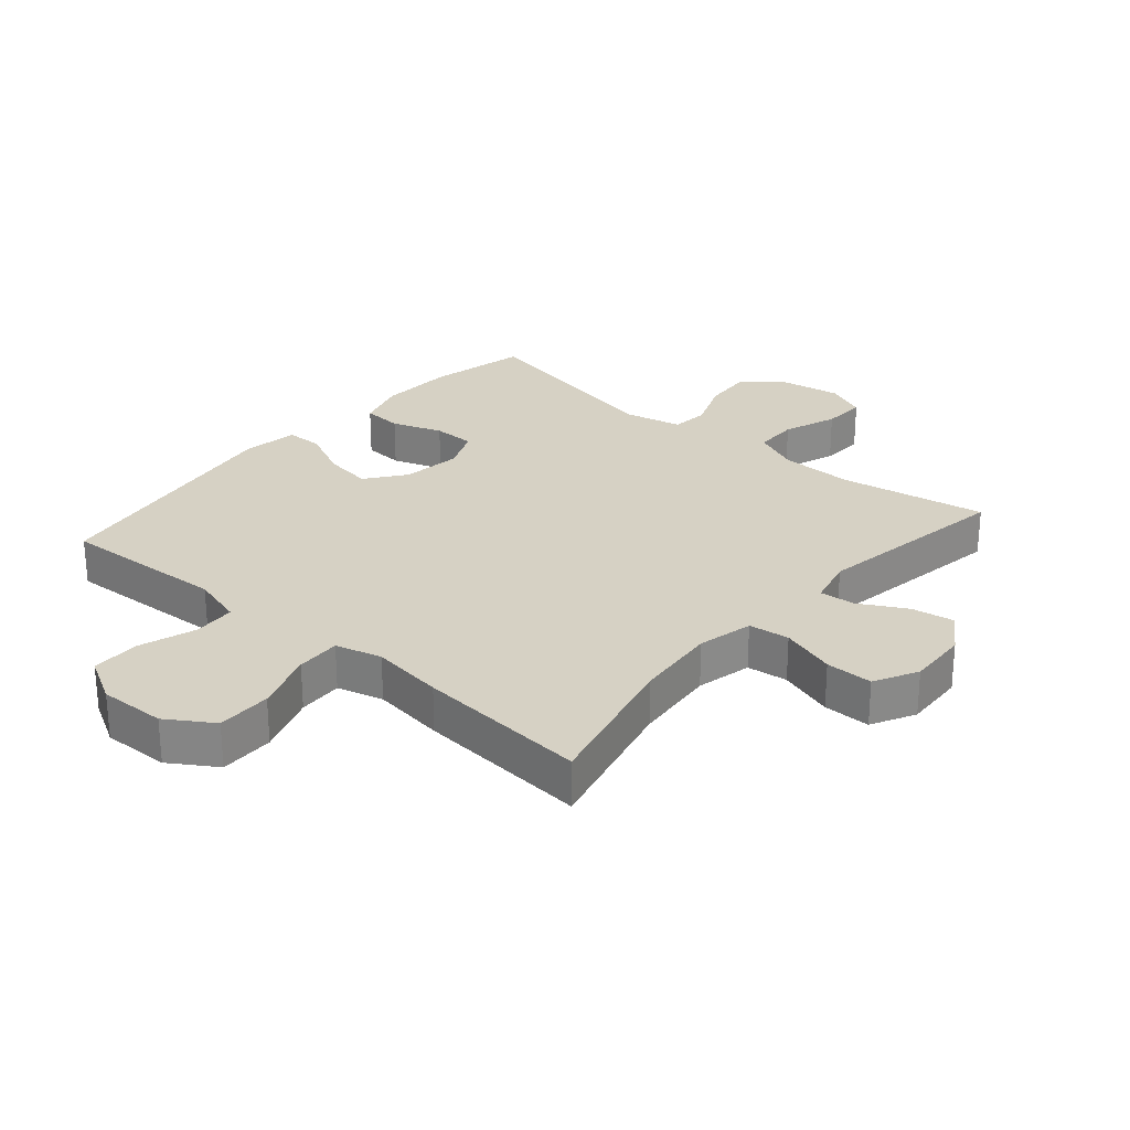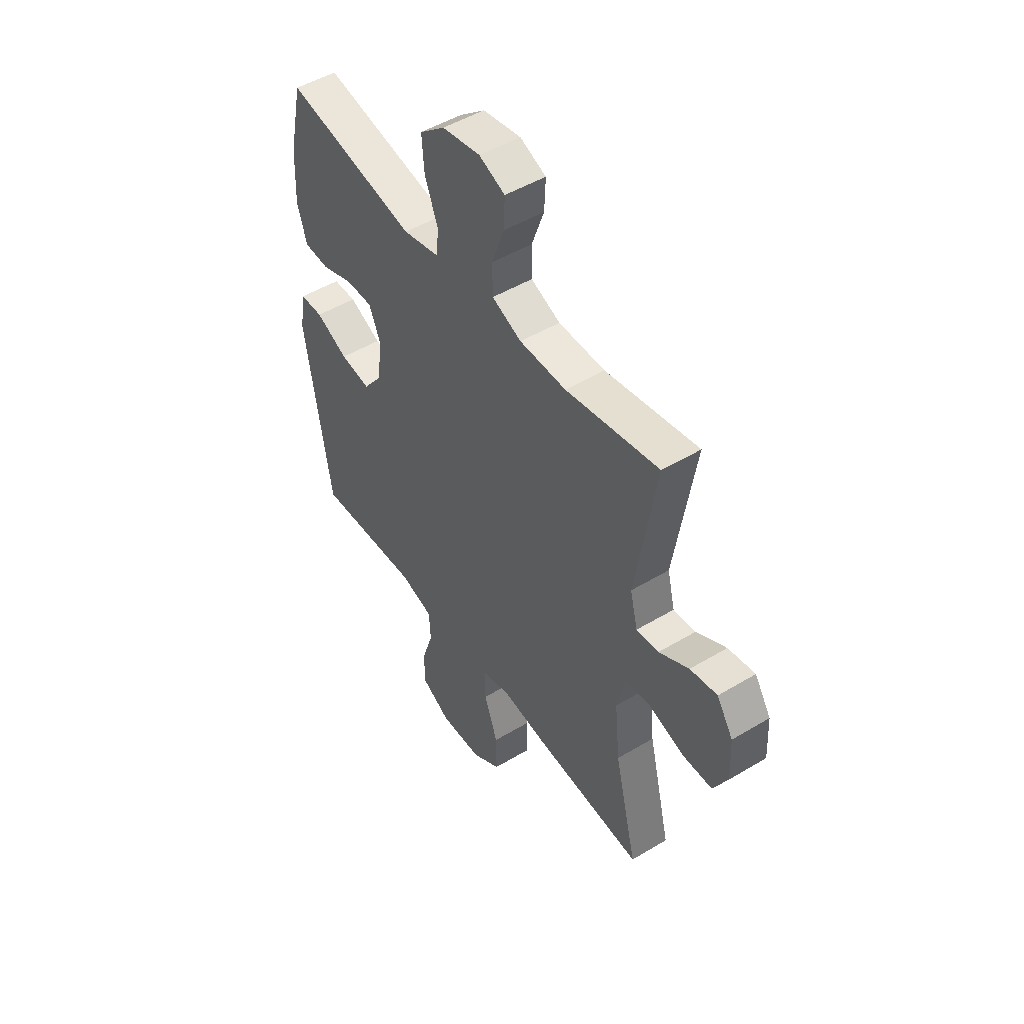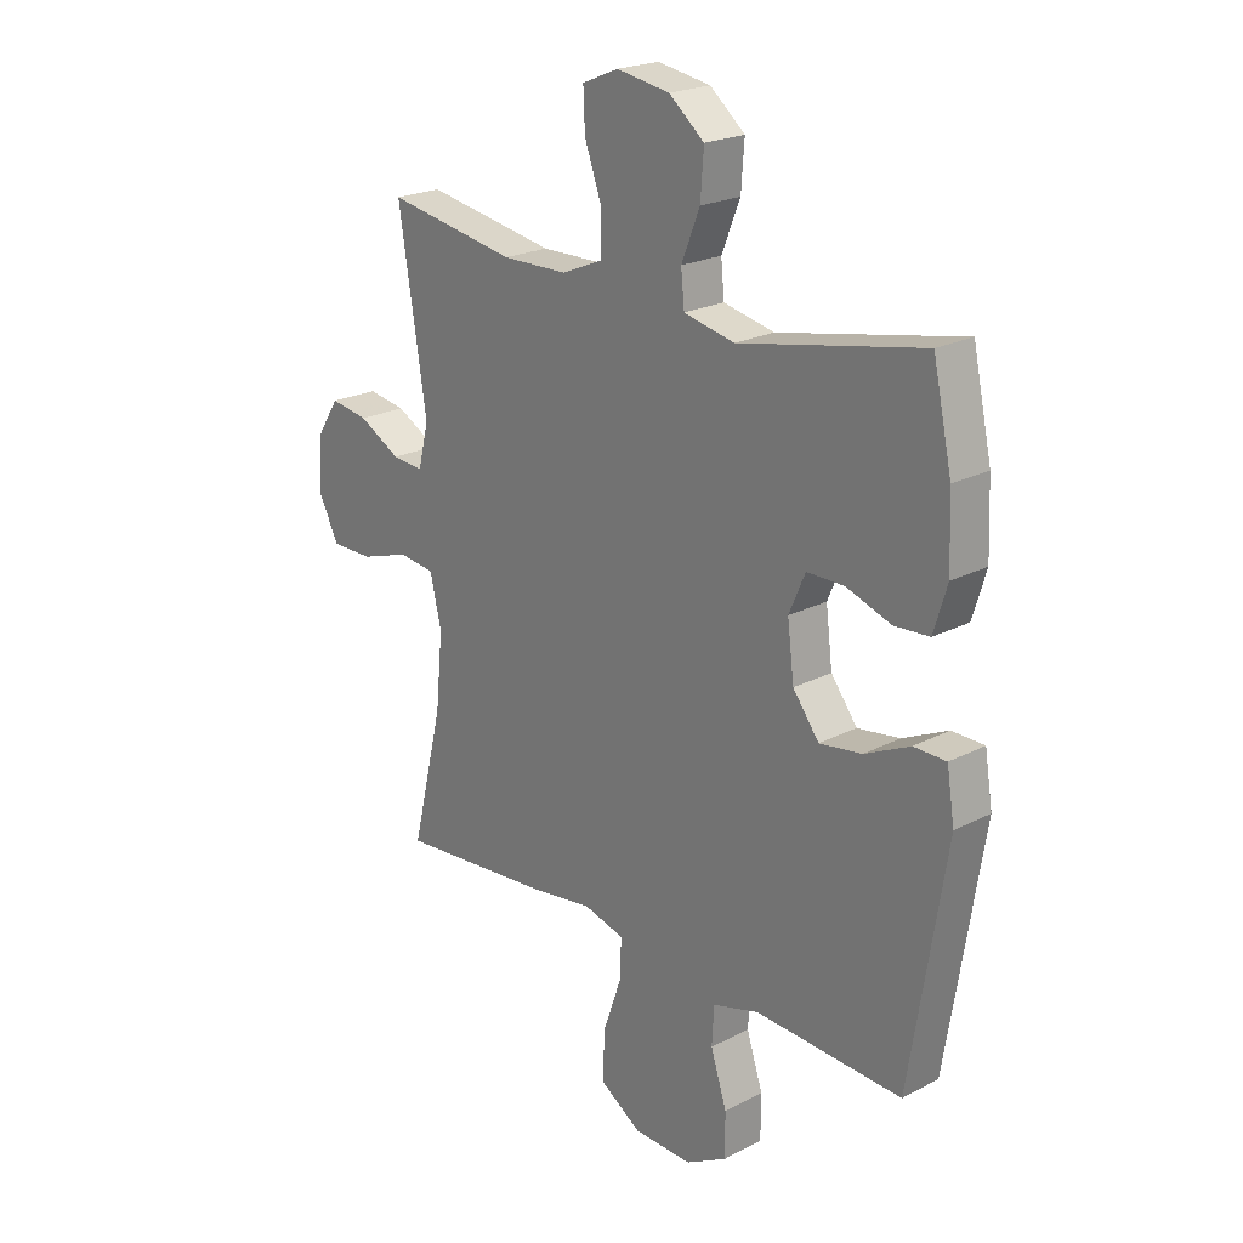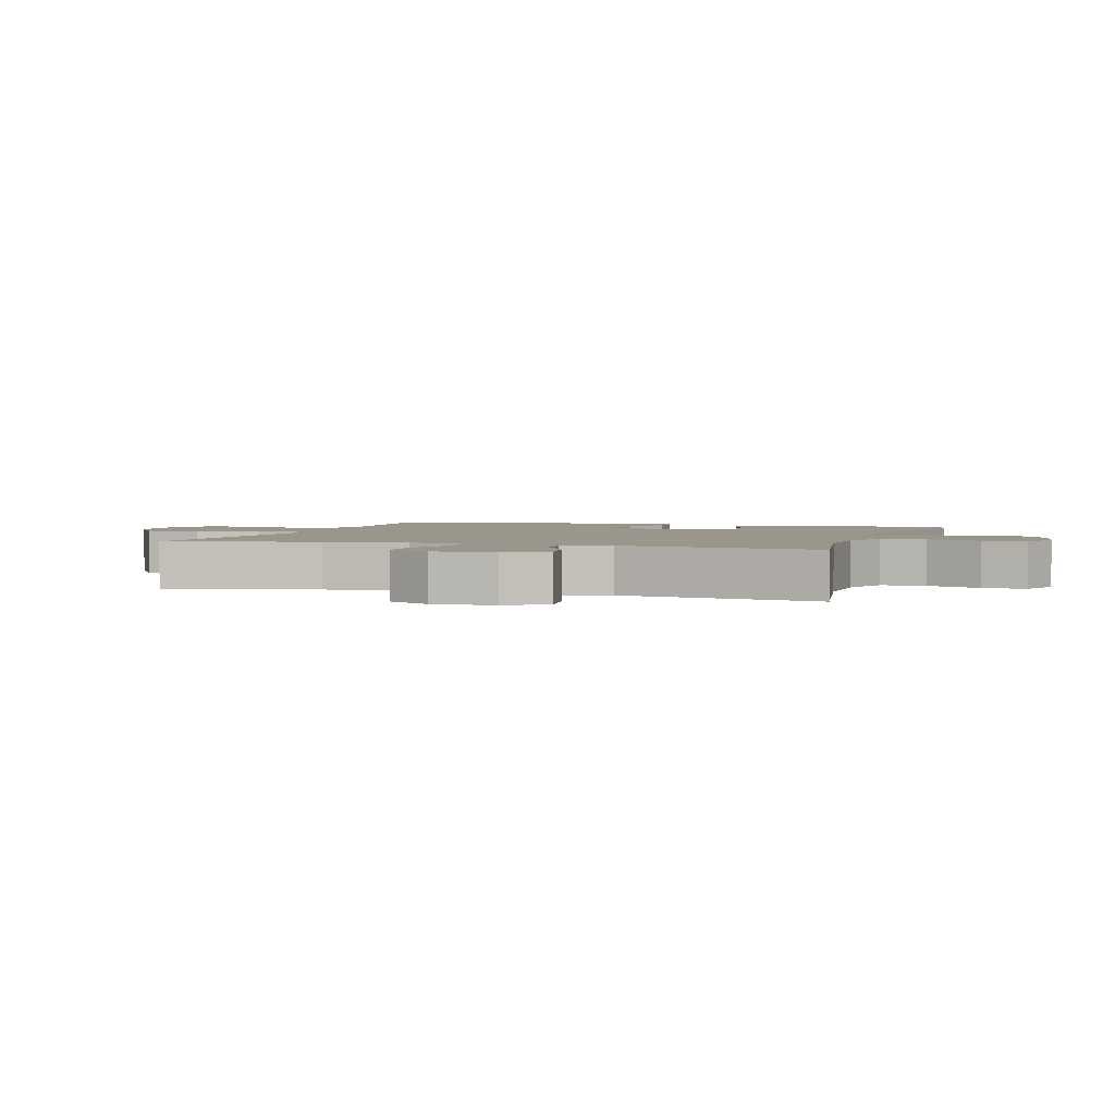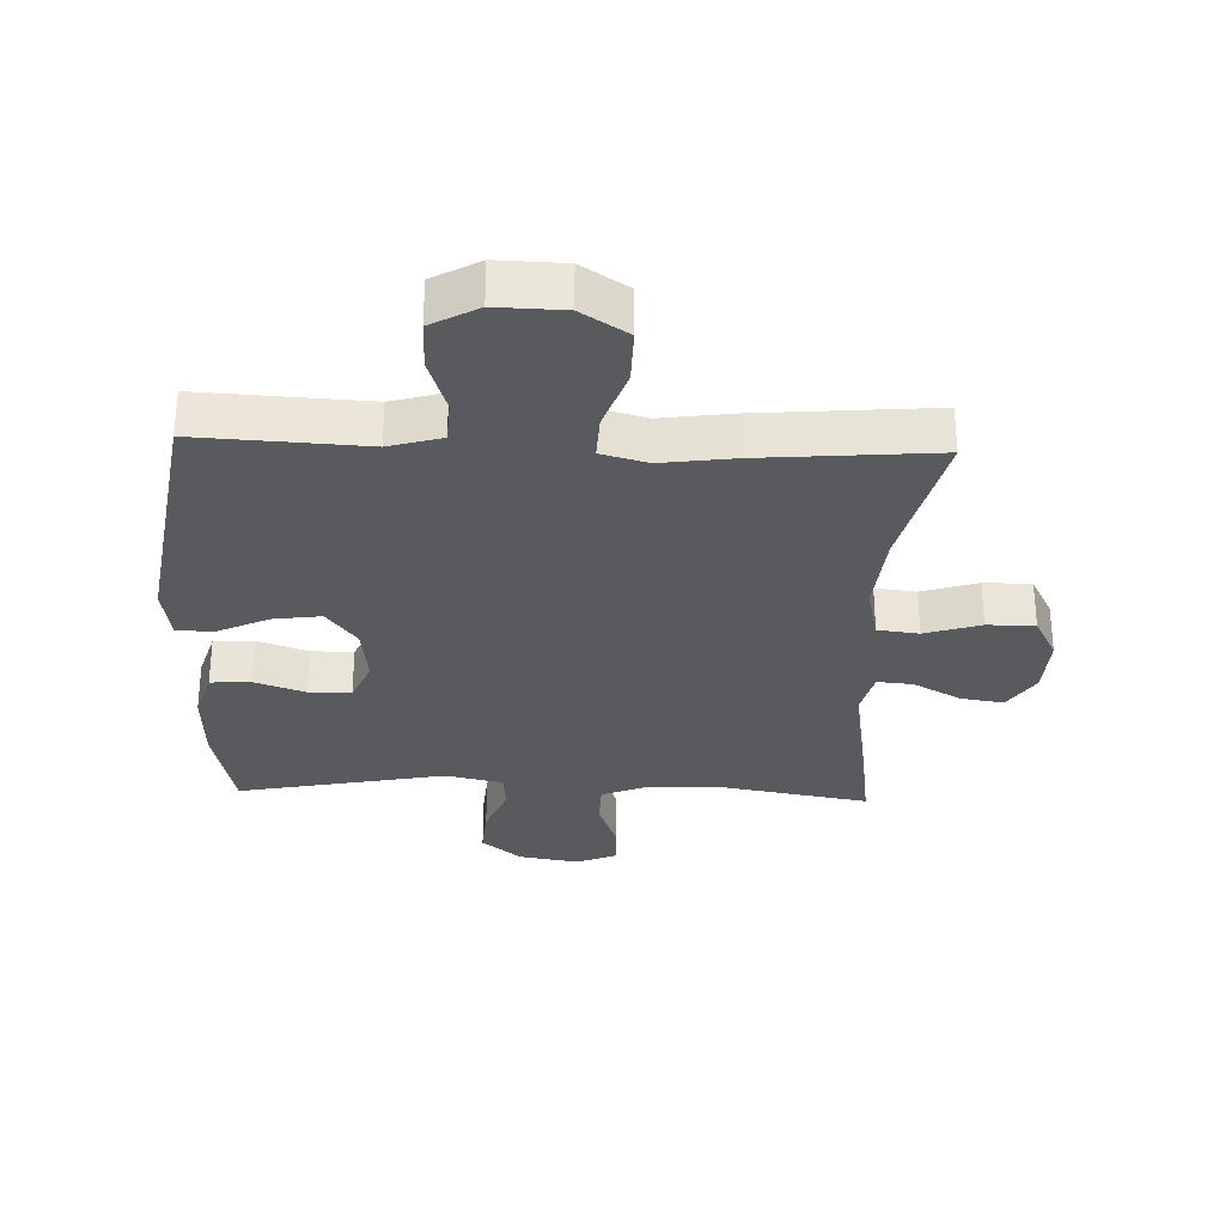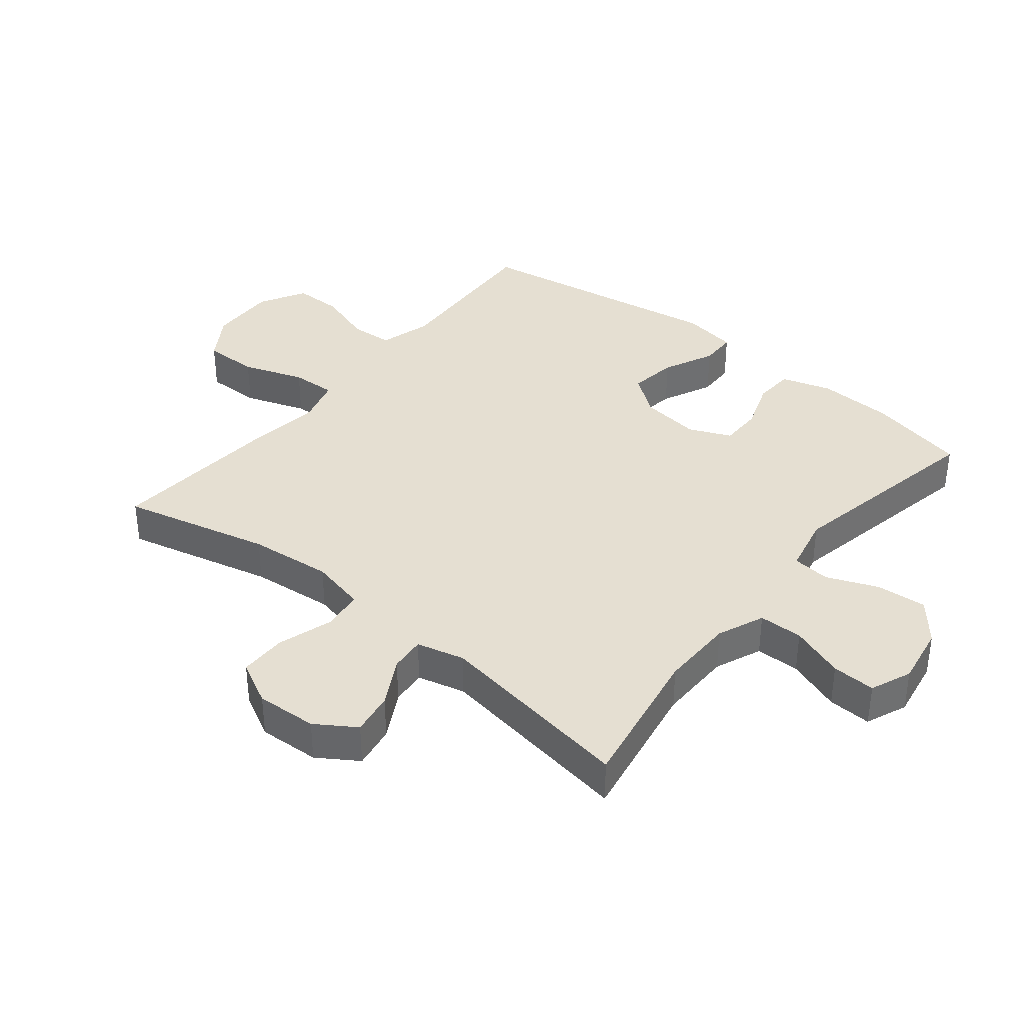
<metadata>
{"format":"obj","ext":"obj","renderer":"f3d","projection":"perspective","resolution":1024,"background":"white","views":[{"elev":27.0,"azim":-139.2,"up":"+Y"},{"elev":49.2,"azim":-123.7,"up":"+Z"},{"elev":22.0,"azim":47.8,"up":"+Z"},{"elev":2.5,"azim":-72.2,"up":"+Y"},{"elev":-30.5,"azim":177.9,"up":"+Y"},{"elev":37.5,"azim":-51.1,"up":"+Y"}]}
</metadata>
<code>
v 0.5 0.07 -0.5
v 0.364 0.07 -0.493
v 0.236 0.07 -0.486
v 0.153 0.07 -0.51
v 0.149 0.07 -0.578
v 0.178 0.07 -0.667
v 0.178 0.07 -0.745
v 0.104 0.07 -0.786
v -0.002 0.07 -0.783
v -0.075 0.07 -0.736
v -0.074 0.07 -0.649
v -0.04 0.07 -0.552
v -0.037 0.07 -0.481
v -0.11 0.07 -0.461
v -0.226 0.07 -0.477
v -0.5 0.07 -0.5
v -0.443 0.07 -0.265
v -0.43 0.07 -0.133
v -0.45 0.07 -0.045
v -0.515 0.07 -0.037
v -0.603 0.07 -0.065
v -0.678 0.07 -0.065
v -0.714 0.07 0.004
v -0.709 0.07 0.101
v -0.668 0.07 0.164
v -0.6 0.07 0.153
v -0.525 0.07 0.112
v -0.469 0.07 0.107
v -0.45 0.07 0.183
v -0.5 0.07 0.5
v -0.267 0.07 0.459
v -0.15 0.07 0.461
v -0.076 0.07 0.492
v -0.075 0.07 0.562
v -0.106 0.07 0.648
v -0.109 0.07 0.717
v -0.044 0.07 0.744
v 0.051 0.07 0.728
v 0.114 0.07 0.676
v 0.108 0.07 0.597
v 0.075 0.07 0.515
v 0.081 0.07 0.455
v 0.172 0.07 0.435
v 0.5 0.07 0.5
v 0.534 0.07 0.344
v 0.539 0.07 0.224
v 0.515 0.07 0.145
v 0.452 0.07 0.141
v 0.372 0.07 0.169
v 0.305 0.07 0.169
v 0.276 0.07 0.102
v 0.288 0.07 0.007
v 0.335 0.07 -0.055
v 0.411 0.07 -0.044
v 0.492 0.07 -0.006
v 0.55 0.07 -0.007
v 0.564 0.07 -0.094
v 0.5 0 -0.5
v 0.364 0 -0.493
v 0.236 0 -0.486
v 0.153 0 -0.51
v 0.149 0 -0.578
v 0.178 0 -0.667
v 0.178 0 -0.745
v 0.104 0 -0.786
v -0.002 0 -0.783
v -0.075 0 -0.736
v -0.074 0 -0.649
v -0.04 0 -0.552
v -0.037 0 -0.481
v -0.11 0 -0.461
v -0.226 0 -0.477
v -0.5 0 -0.5
v -0.443 0 -0.265
v -0.43 0 -0.133
v -0.45 0 -0.045
v -0.515 0 -0.037
v -0.603 0 -0.065
v -0.678 0 -0.065
v -0.714 0 0.004
v -0.709 0 0.101
v -0.668 0 0.164
v -0.6 0 0.153
v -0.525 0 0.112
v -0.469 0 0.107
v -0.45 0 0.183
v -0.5 0 0.5
v -0.267 0 0.459
v -0.15 0 0.461
v -0.076 0 0.492
v -0.075 0 0.562
v -0.106 0 0.648
v -0.109 0 0.717
v -0.044 0 0.744
v 0.051 0 0.728
v 0.114 0 0.676
v 0.108 0 0.597
v 0.075 0 0.515
v 0.081 0 0.455
v 0.172 0 0.435
v 0.5 0 0.5
v 0.534 0 0.344
v 0.539 0 0.224
v 0.515 0 0.145
v 0.452 0 0.141
v 0.372 0 0.169
v 0.305 0 0.169
v 0.276 0 0.102
v 0.288 0 0.007
v 0.335 0 -0.055
v 0.411 0 -0.044
v 0.492 0 -0.006
v 0.55 0 -0.007
v 0.564 0 -0.094
f 54 55 56 57
f 53 54 57 1
f 52 53 1 2
f 46 47 48 49
f 46 49 50
f 43 44 45 46
f 42 43 46 50
f 38 39 40 41
f 38 41 42
f 37 38 42
f 34 35 36 37
f 33 34 37 42
f 32 33 42 50
f 29 30 31
f 28 29 31 32
f 24 25 26 27
f 24 27 28
f 23 24 28
f 20 21 22 23
f 19 20 23 28
f 18 19 28 32
f 14 15 16 17
f 13 14 17 18
f 9 10 11 12
f 9 12 13
f 8 9 13
f 5 6 7 8
f 4 5 8 13
f 3 4 13 18
f 52 2 3 18
f 18 32 50 51
f 18 51 52
f 114 113 112 111
f 58 114 111 110
f 59 58 110 109
f 106 105 104 103
f 107 106 103
f 103 102 101 100
f 107 103 100 99
f 98 97 96 95
f 99 98 95
f 99 95 94
f 94 93 92 91
f 99 94 91 90
f 107 99 90 89
f 88 87 86
f 89 88 86 85
f 84 83 82 81
f 85 84 81
f 85 81 80
f 80 79 78 77
f 85 80 77 76
f 89 85 76 75
f 74 73 72 71
f 75 74 71 70
f 69 68 67 66
f 70 69 66
f 70 66 65
f 65 64 63 62
f 70 65 62 61
f 75 70 61 60
f 75 60 59 109
f 108 107 89 75
f 109 108 75
f 1 58 59 2
f 2 59 60 3
f 3 60 61 4
f 4 61 62 5
f 5 62 63 6
f 6 63 64 7
f 7 64 65 8
f 8 65 66 9
f 9 66 67 10
f 10 67 68 11
f 11 68 69 12
f 12 69 70 13
f 13 70 71 14
f 14 71 72 15
f 15 72 73 16
f 16 73 74 17
f 17 74 75 18
f 18 75 76 19
f 19 76 77 20
f 20 77 78 21
f 21 78 79 22
f 22 79 80 23
f 23 80 81 24
f 24 81 82 25
f 25 82 83 26
f 26 83 84 27
f 27 84 85 28
f 28 85 86 29
f 29 86 87 30
f 30 87 88 31
f 31 88 89 32
f 32 89 90 33
f 33 90 91 34
f 34 91 92 35
f 35 92 93 36
f 36 93 94 37
f 37 94 95 38
f 38 95 96 39
f 39 96 97 40
f 40 97 98 41
f 41 98 99 42
f 42 99 100 43
f 43 100 101 44
f 44 101 102 45
f 45 102 103 46
f 46 103 104 47
f 47 104 105 48
f 48 105 106 49
f 49 106 107 50
f 50 107 108 51
f 51 108 109 52
f 52 109 110 53
f 53 110 111 54
f 54 111 112 55
f 55 112 113 56
f 56 113 114 57
f 57 114 58 1

</code>
